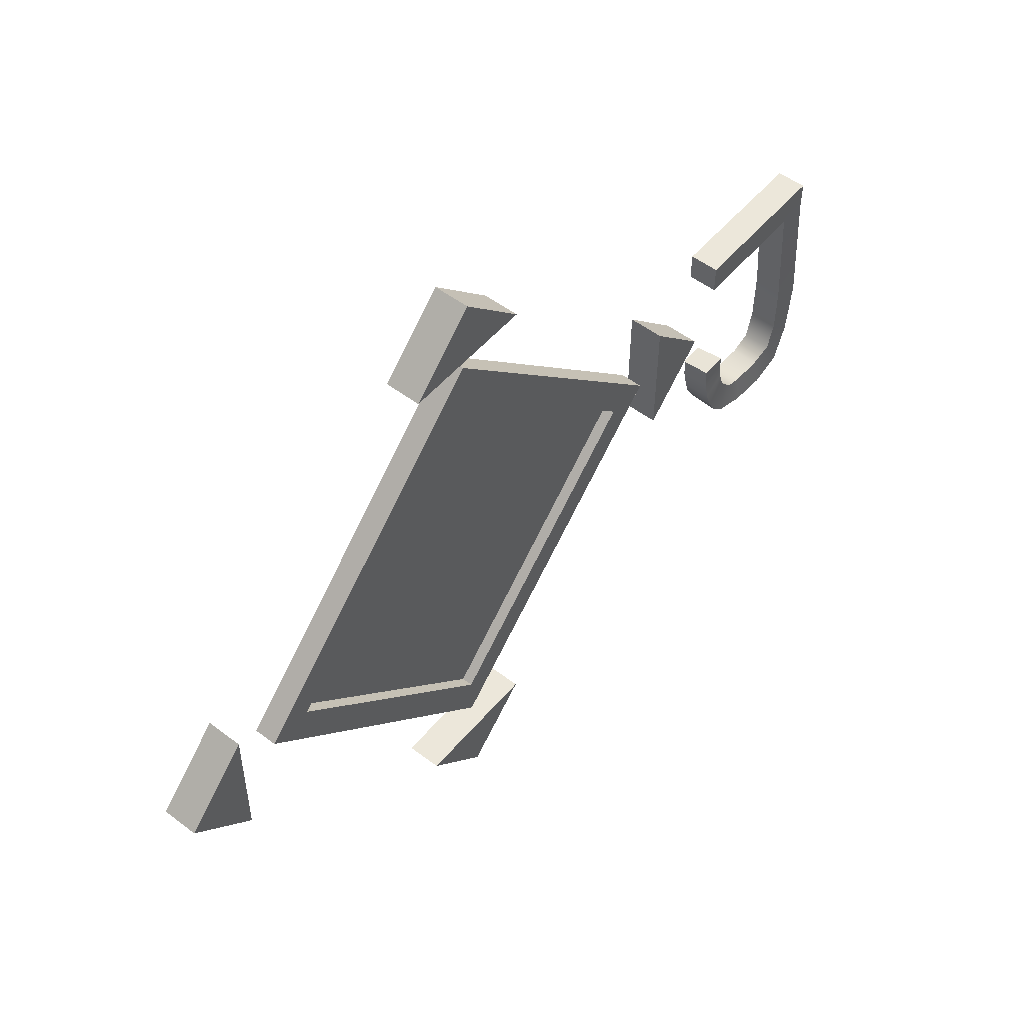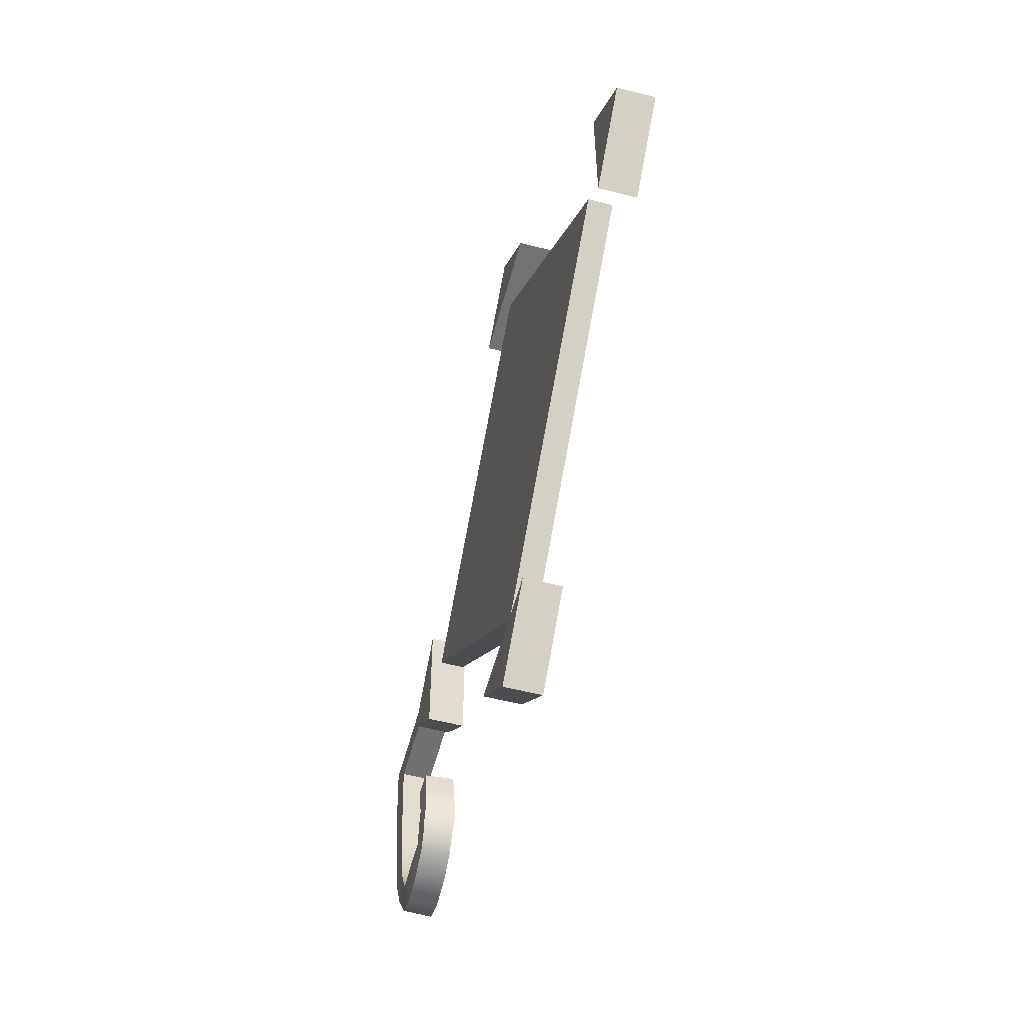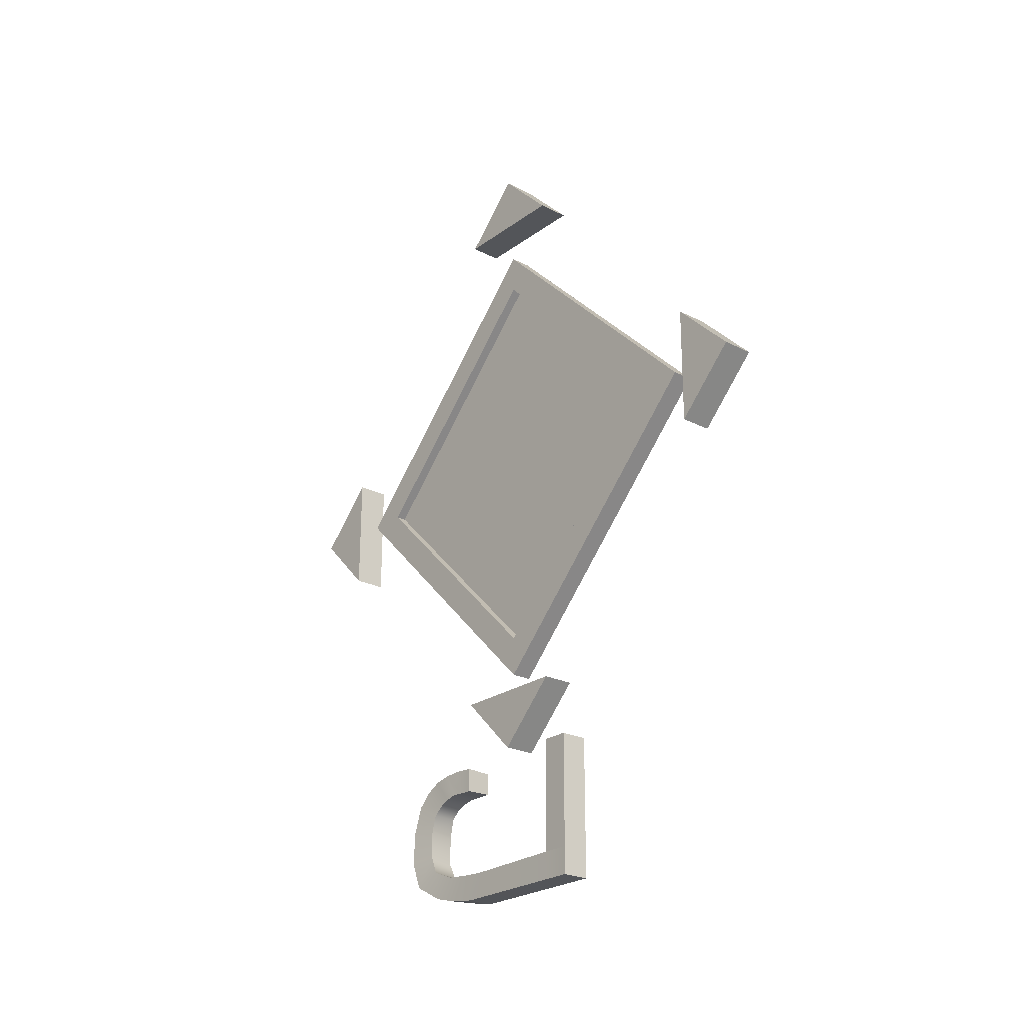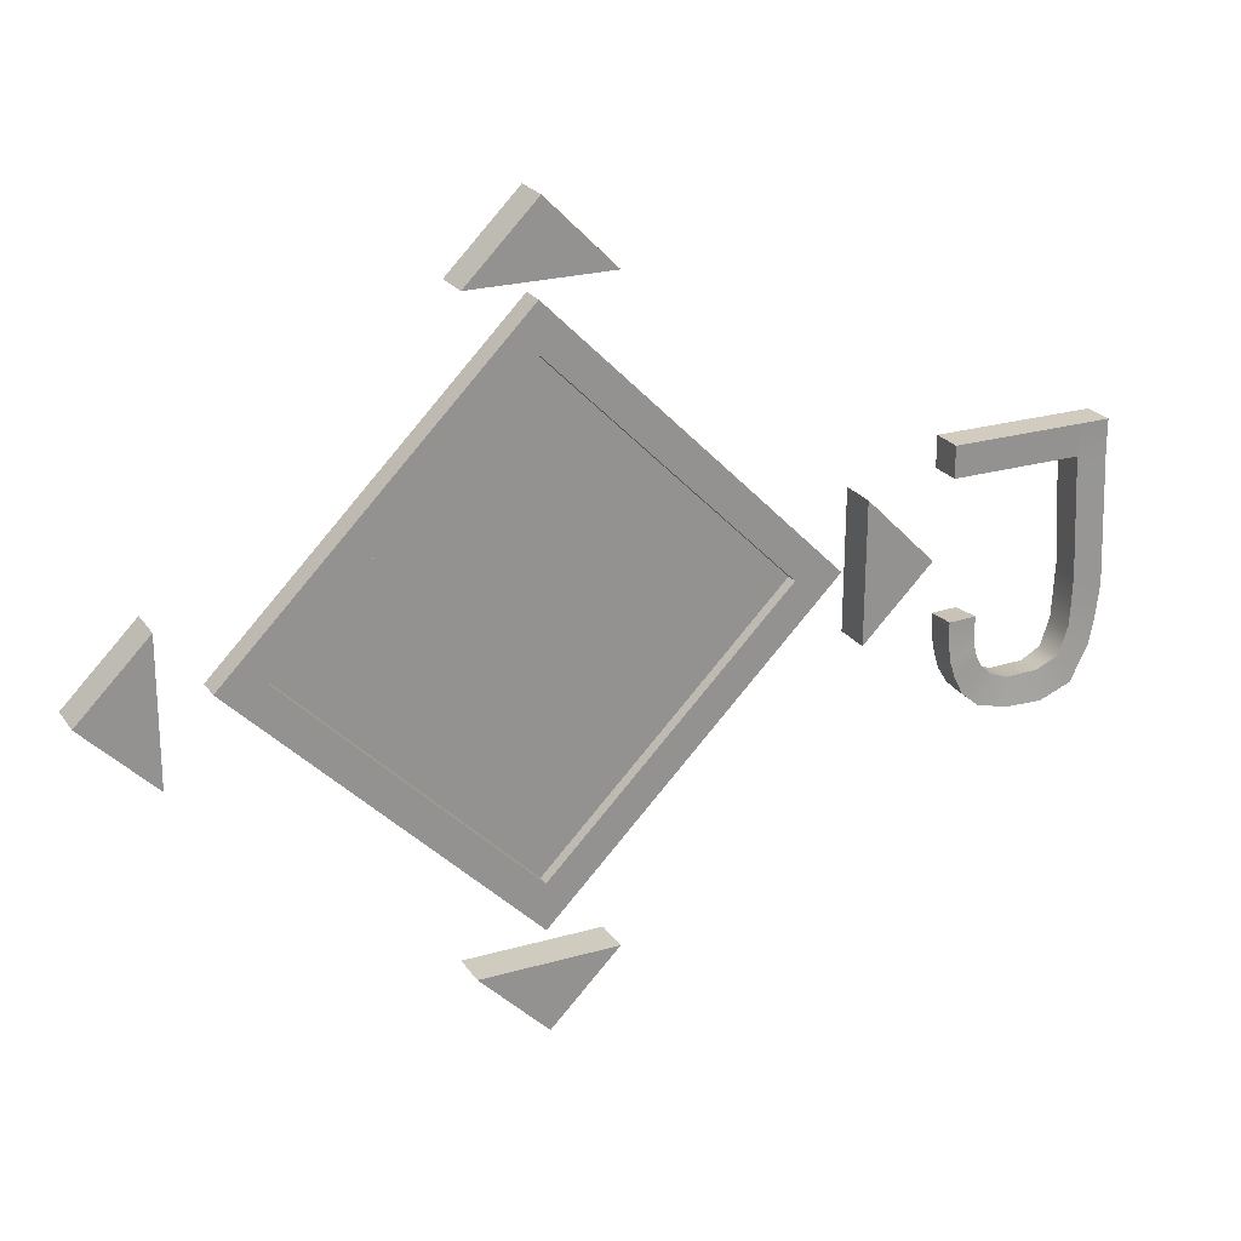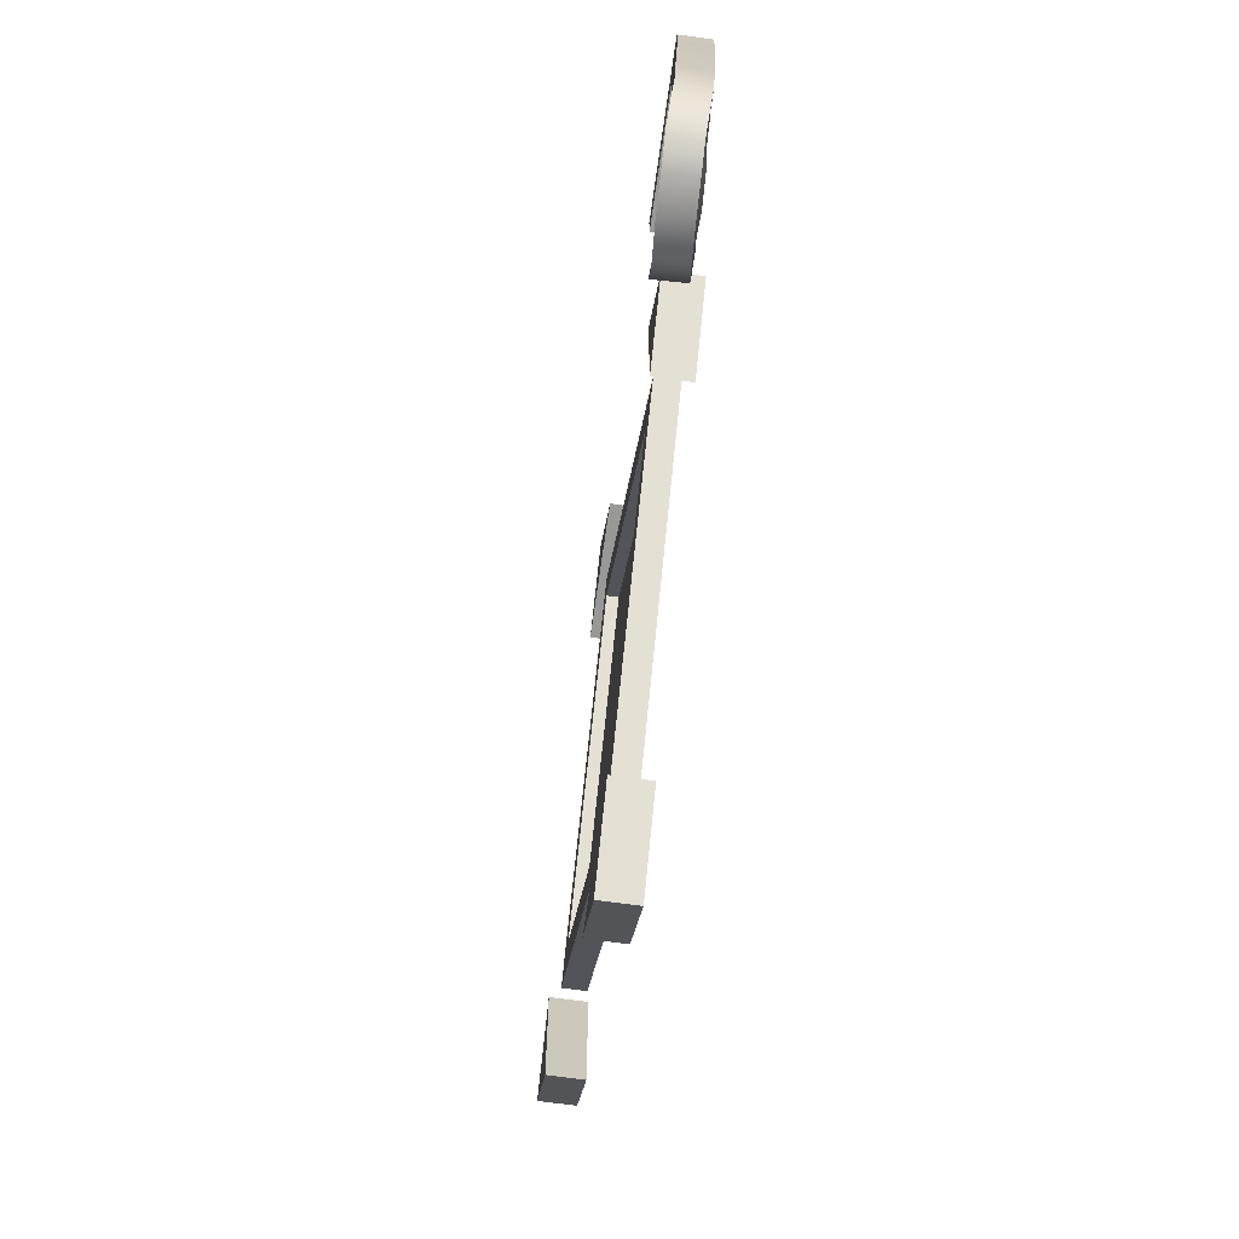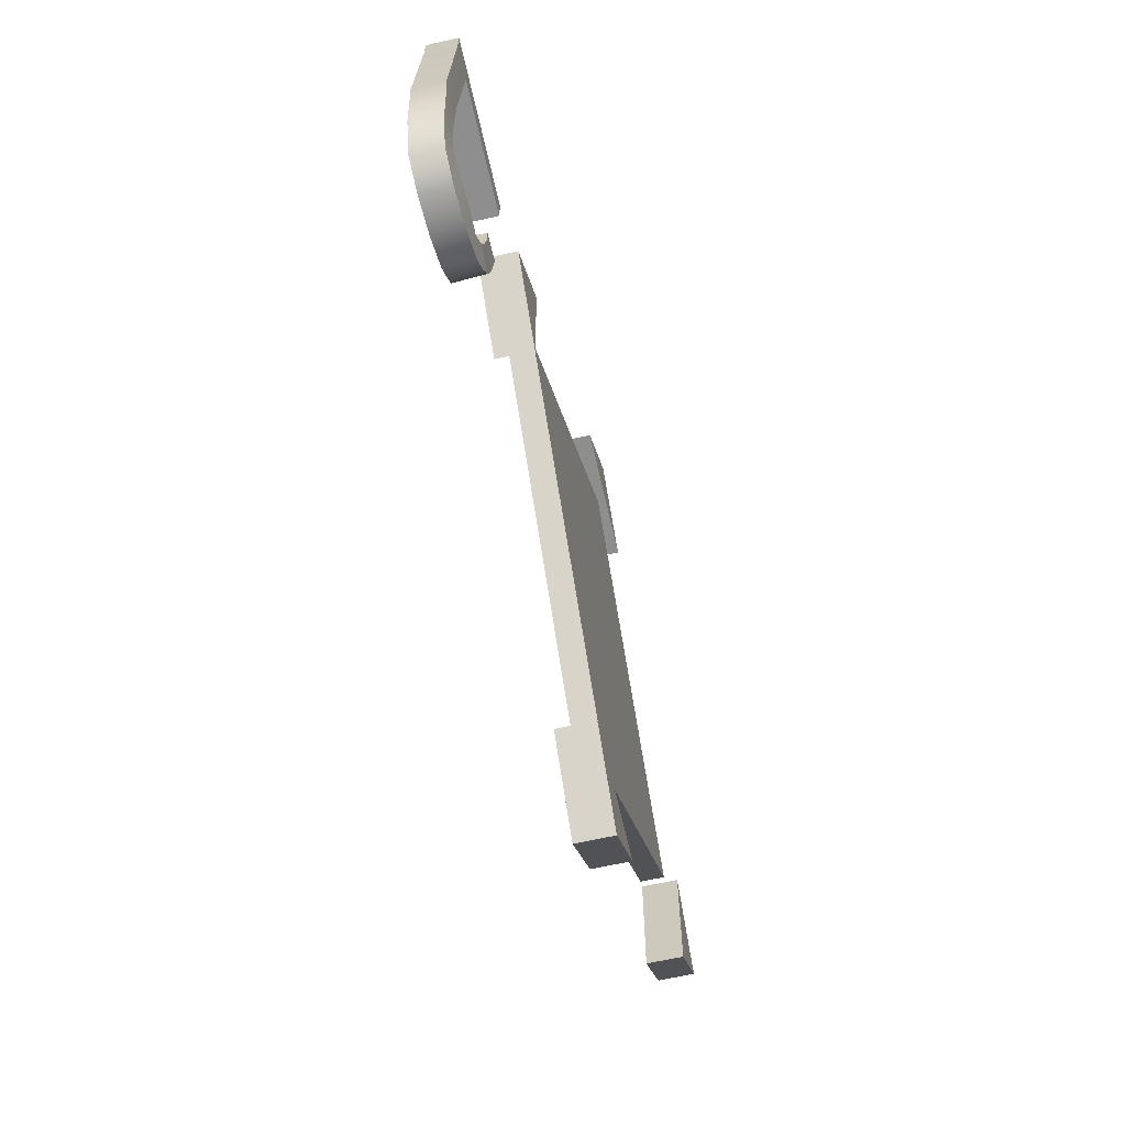
<metadata>
{"format":"obj","ext":"obj","renderer":"f3d","projection":"perspective","resolution":1024,"background":"white","views":[{"elev":52.8,"azim":39.1,"up":"+Y"},{"elev":-55.3,"azim":-14.9,"up":"+Y"},{"elev":-24.3,"azim":140.1,"up":"+Z"},{"elev":23.8,"azim":64.0,"up":"+Y"},{"elev":-68.7,"azim":172.0,"up":"+Y"},{"elev":-65.0,"azim":-167.3,"up":"+Y"}]}
</metadata>
<code>
g default
v -0.1011 0.5122 -0
v 0.1011 0.5122 -0
v -0.1011 2.967 2.455
v 0.1011 2.967 2.455
v -0.1011 5.421 0
v 0.1011 5.421 0
v -0.1011 2.967 -2.455
v 0.1011 2.967 -2.455
v 0.1011 2.967 -2.059
v 0.1011 0.9079 -0
v 0.1011 5.026 0
v 0.1011 2.967 2.059
v 0.00149 2.967 -2.059
v 0.00149 0.9079 -0
v 0.00149 5.026 0
v 0.00149 2.967 2.059
g textureEditorIsolateSelectSet pCube1 group1
f 1 2 4 3
f 3 4 6 5
f 5 6 8 7
f 7 8 2 1
f 14 13 15 16
f 7 1 3 5
f 2 8 9 10
f 8 6 11 9
f 6 4 12 11
f 4 2 10 12
f 10 9 13 14
f 9 11 15 13
f 11 12 16 15
f 12 10 14 16
g default
v -0.1567 5.576 0.5919
v 0.1567 5.576 0.5919
v 0.1567 6.166 -0.00258
v 0.1567 5.571 -0.5919
v -0.1567 6.166 -0.00258
v -0.1567 5.571 -0.5919
g textureEditorIsolateSelectSet group1 pCube2
f 18 20 19
f 19 20 22 21
f 21 22 17
f 21 17 18 19
f 18 17 22 20
g default
v -0.1567 0.26 -0.5919
v 0.1567 0.26 -0.5919
v 0.1567 -0.3293 0.00258
v 0.1567 0.2651 0.5919
v -0.1567 -0.3293 0.00258
v -0.1567 0.2651 0.5919
g textureEditorIsolateSelectSet group1 pCube3
f 24 26 25
f 25 26 28 27
f 27 28 23
f 27 23 24 25
f 24 23 28 26
g default
v -0.1567 3.53 -2.634
v 0.1567 3.53 -2.634
v 0.1567 2.936 -3.224
v 0.1567 2.346 -2.629
v -0.1567 2.936 -3.224
v -0.1567 2.346 -2.629
g textureEditorIsolateSelectSet group1 pCube4
f 30 32 31
f 31 32 34 33
f 33 34 29
f 33 29 30 31
f 30 29 34 32
g default
v -0.1567 2.346 2.863
v 0.1567 2.346 2.863
v 0.1567 2.941 3.452
v 0.1567 3.53 2.858
v -0.1567 2.941 3.452
v -0.1567 3.53 2.858
g textureEditorIsolateSelectSet group1 pCube5
f 36 38 37
f 37 38 40 39
f 39 40 35
f 39 35 36 37
f 36 35 40 38
g default
v -0.01677 3.618 -4.423
v 0.2464 3.618 -4.423
v -0.01677 3.881 -4.423
v 0.2464 3.881 -4.423
v -0.01677 3.881 -4.686
v 0.2464 3.881 -4.686
v -0.01677 3.618 -4.686
v 0.2464 3.618 -4.686
v -0.01677 3.618 -3.321
v 0.2464 3.618 -3.321
v 0.2464 3.881 -3.321
v -0.01677 3.881 -3.321
v 0.02183 2.53 -4.699
v 0.2846 2.528 -4.701
v 0.2728 2.646 -4.449
v 0.009992 2.648 -4.464
v 0.02659 2.251 -4.646
v 0.2896 2.257 -4.665
v 0.2794 2.43 -4.439
v 0.01645 2.423 -4.447
v 0.06132 1.753 -4.441
v 0.3231 1.746 -4.446
v 0.2965 1.986 -4.33
v 0.0347 1.961 -4.34
v 0.05756 1.646 -4.179
v 0.3172 1.637 -4.176
v 0.2791 1.892 -4.152
v 0.01955 1.861 -4.181
v 0.04721 1.646 -3.891
v 0.3068 1.643 -3.861
v 0.2688 1.881 -3.883
v 0.009191 1.849 -3.913
v 0.0307 1.707 -3.609
v 0.2903 1.707 -3.607
v 0.2771 1.941 -3.732
v 0.01749 1.898 -3.727
v 0.01924 1.818 -3.491
v 0.2788 1.825 -3.472
v 0.2639 2.017 -3.65
v 0.004328 1.966 -3.645
v 0.005784 1.948 -3.415
v 0.2822 1.968 -3.396
v 0.2571 2.104 -3.601
v -0.002525 2.069 -3.594
v 0.008046 2.077 -3.375
v 0.2676 2.11 -3.356
v 0.2579 2.211 -3.574
v -0.00166 2.177 -3.57
v -0.004743 2.239 -3.35
v 0.2548 2.265 -3.342
v 0.2427 2.302 -3.574
v -0.01692 2.276 -3.563
v -0.01774 2.416 -3.35
v 0.2418 2.438 -3.347
v 0.2443 2.445 -3.58
v -0.01533 2.423 -3.566
v 0.3052 2.034 -4.606
v 0.04279 2.019 -4.588
v 0.02496 2.2 -4.429
v 0.2874 2.215 -4.421
g textureEditorIsolateSelectSet group1 pCube6
f 49 50 51 52
f 43 44 46 45
f 42 48 46 44
f 47 41 43 45
f 41 42 50 49
f 42 44 51 50
f 44 43 52 51
f 43 41 49 52
f 47 48 54 53
f 48 42 55 54
f 42 41 56 55
f 41 47 53 56
f 53 54 58 57
f 54 55 59 58
f 55 56 60 59
f 56 53 57 60
f 57 58 97 98
f 58 59 100 97
f 59 60 99 100
f 60 57 98 99
f 61 62 66 65
f 62 63 67 66
f 63 64 68 67
f 64 61 65 68
f 65 66 70 69
f 66 67 71 70
f 67 68 72 71
f 68 65 69 72
f 69 70 74 73
f 70 71 75 74
f 71 72 76 75
f 72 69 73 76
f 73 74 78 77
f 74 75 79 78
f 75 76 80 79
f 76 73 77 80
f 77 78 82 81
f 78 79 83 82
f 79 80 84 83
f 80 77 81 84
f 81 82 86 85
f 82 83 87 86
f 83 84 88 87
f 84 81 85 88
f 85 86 90 89
f 86 87 91 90
f 87 88 92 91
f 88 85 89 92
f 89 90 94 93
f 90 91 95 94
f 91 92 96 95
f 92 89 93 96
f 94 95 96 93
f 98 97 62 61
f 99 98 61 64
f 100 99 64 63
f 97 100 63 62
f 46 48 47 45

</code>
